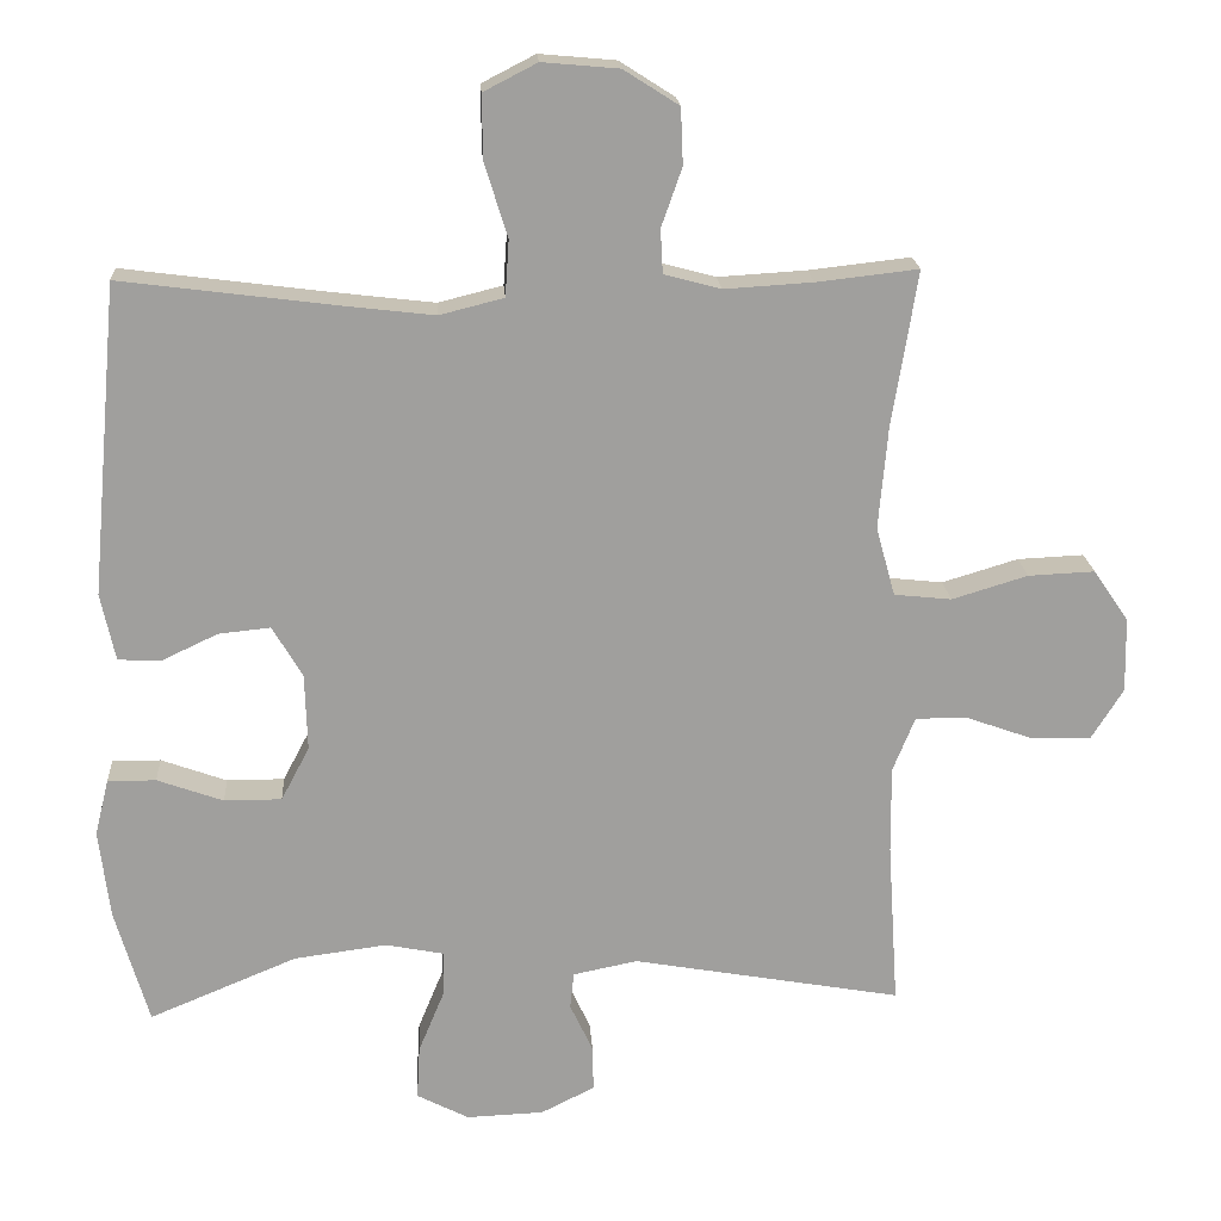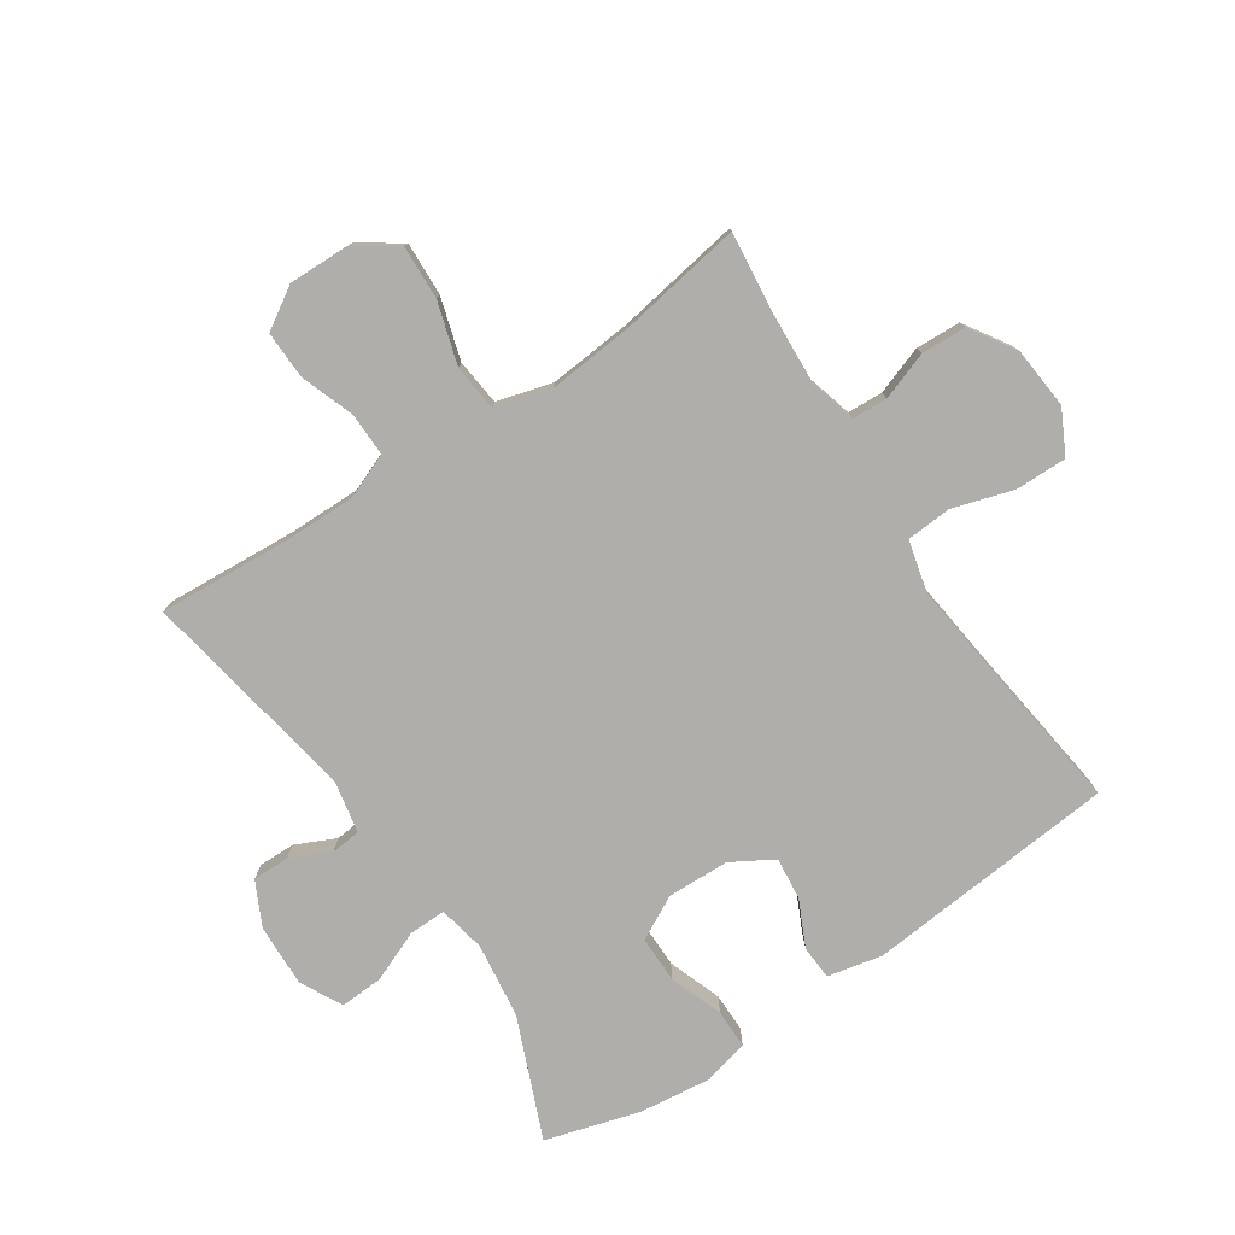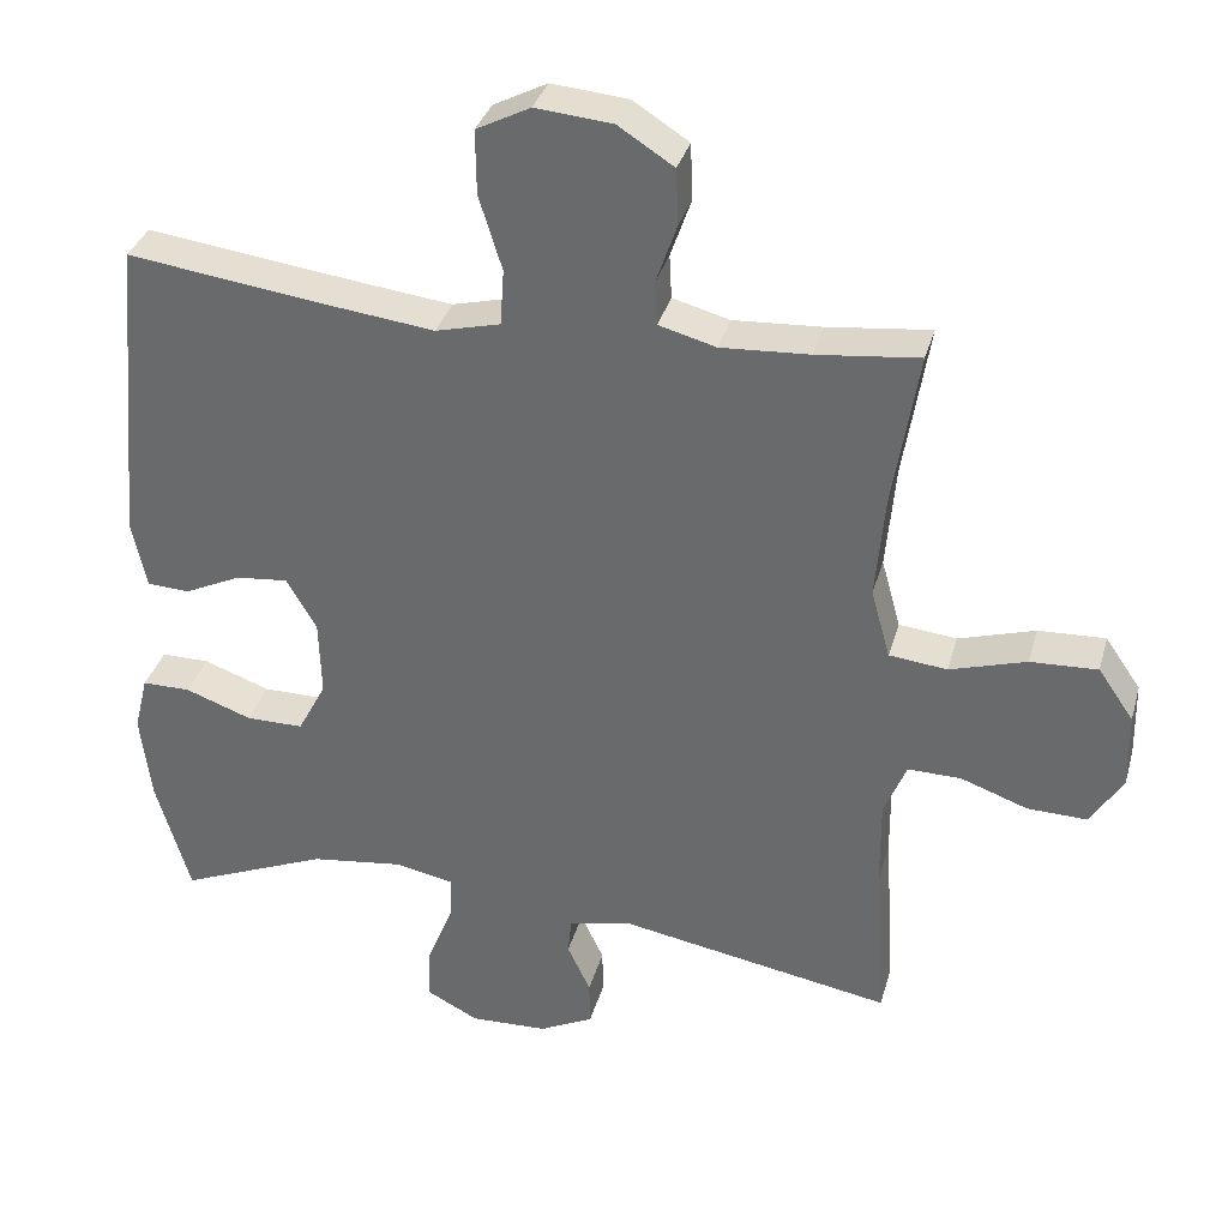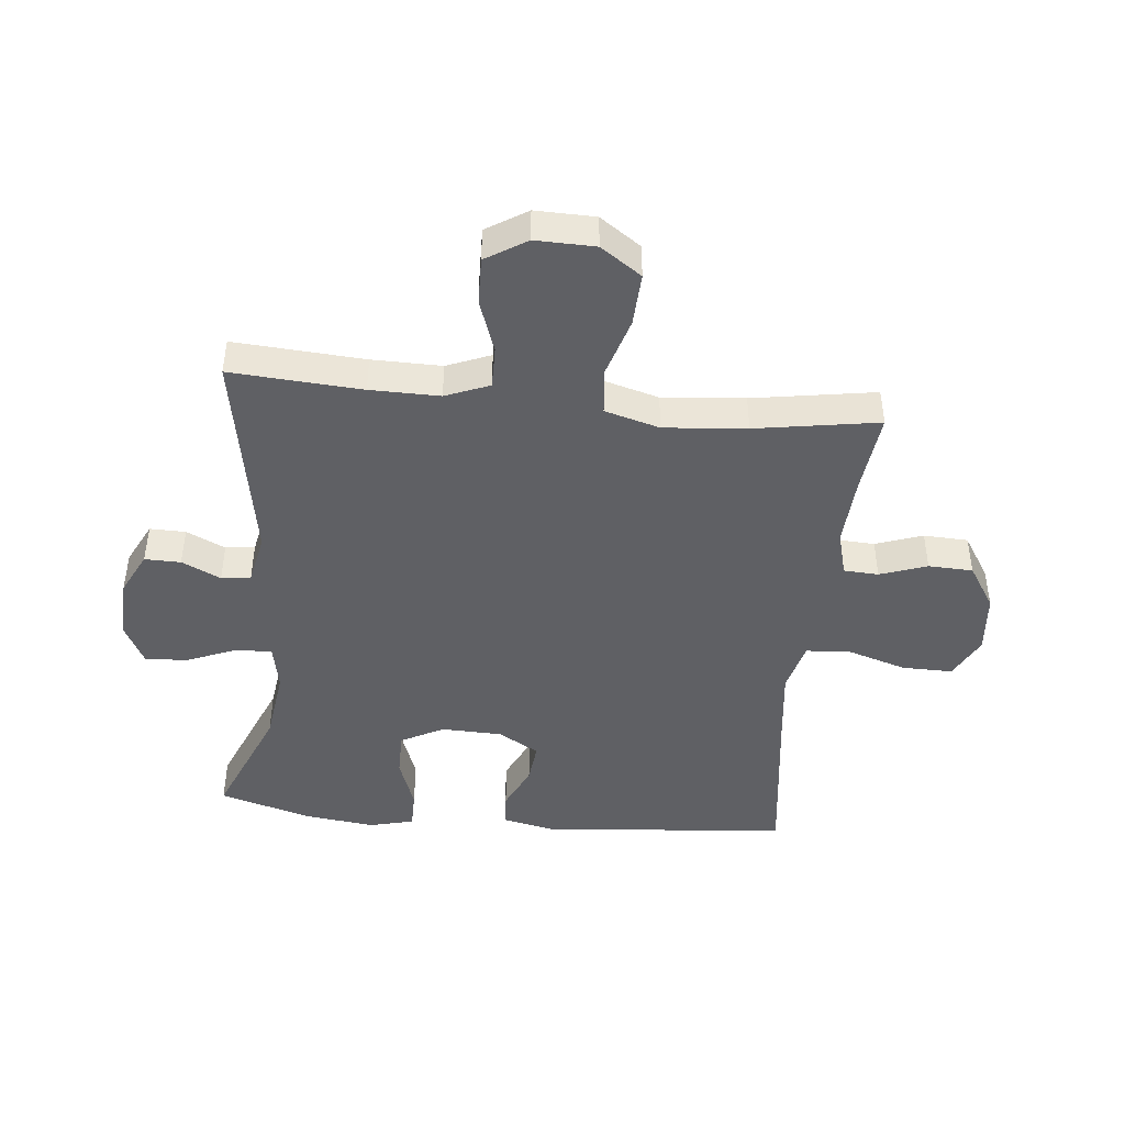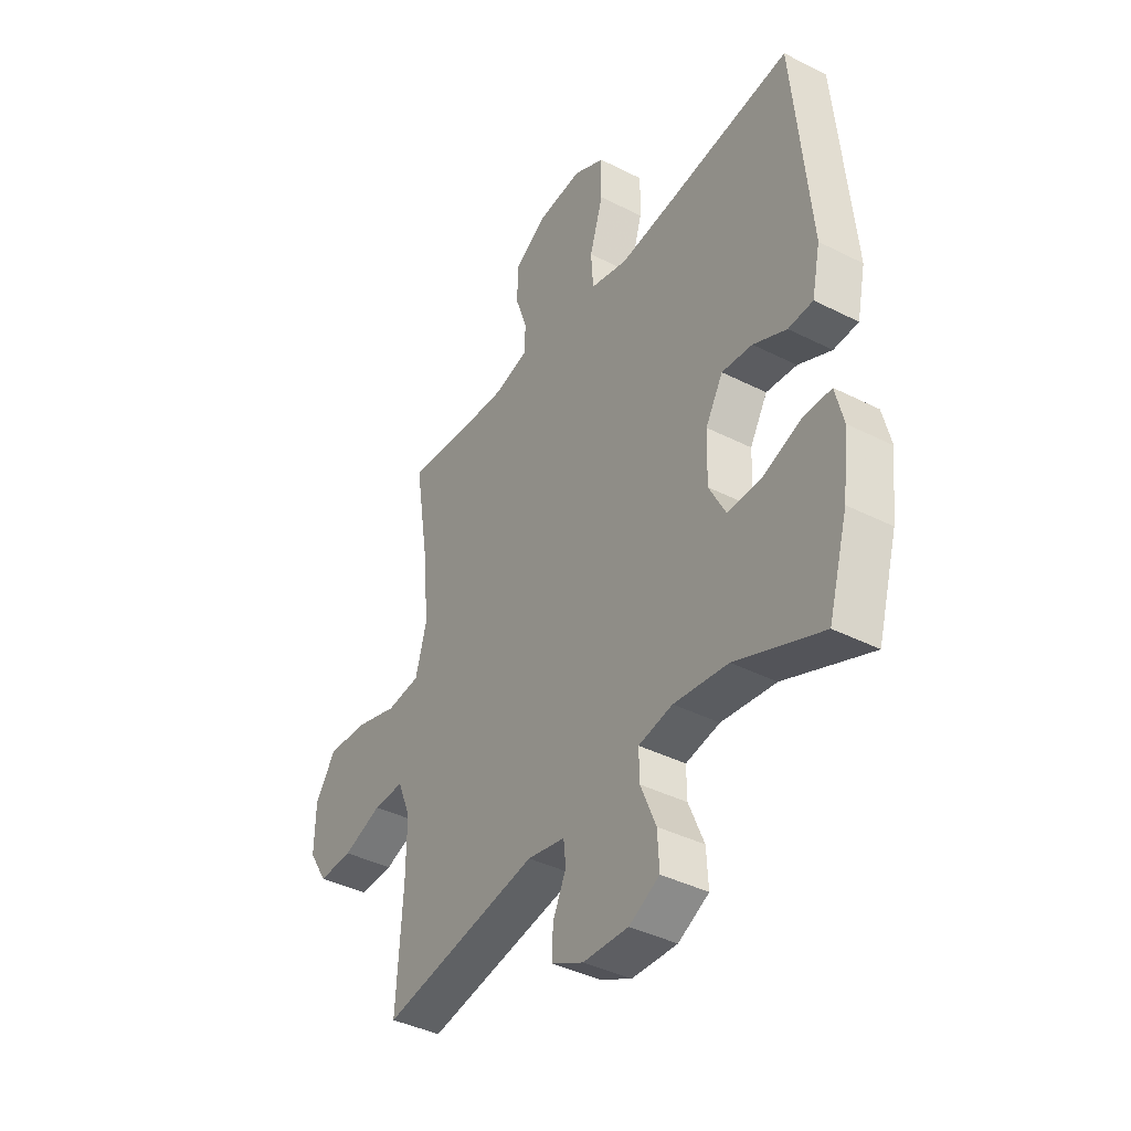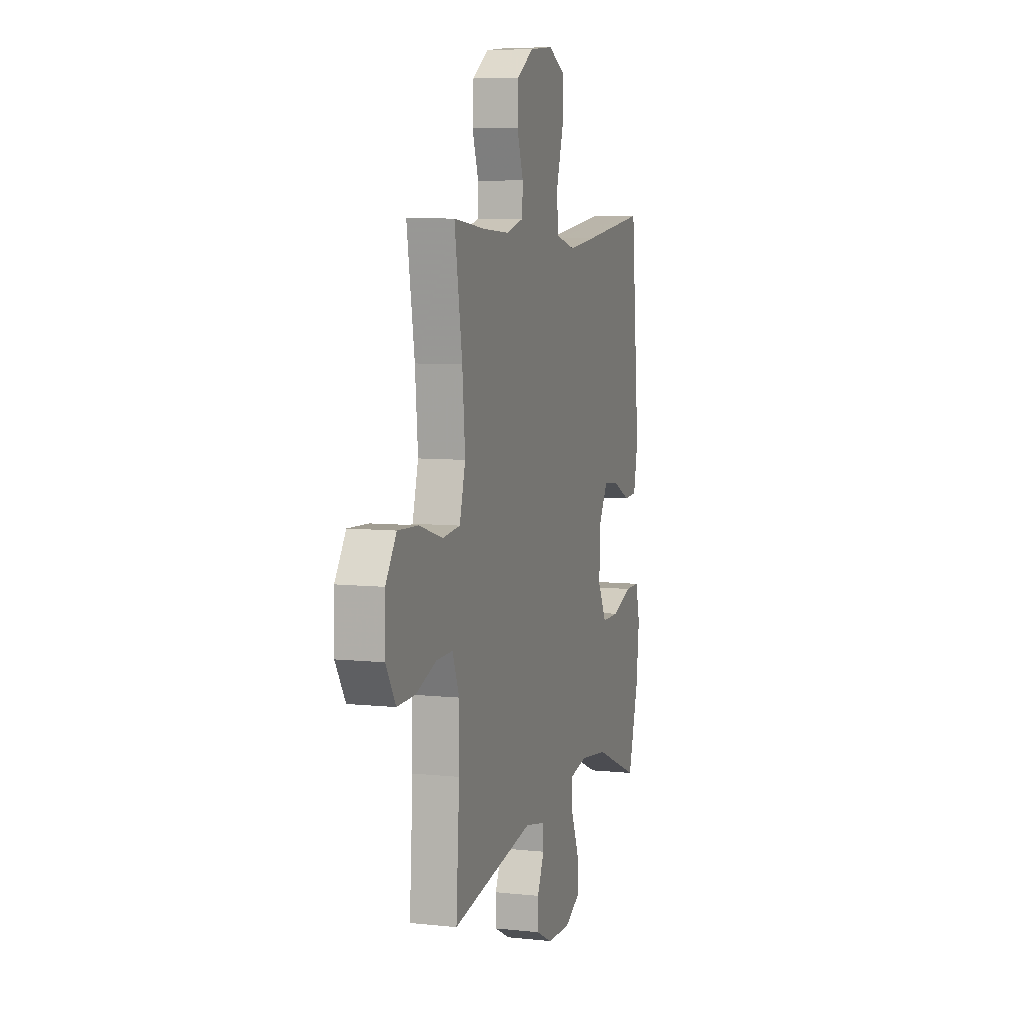
<metadata>
{"format":"obj","ext":"obj","renderer":"f3d","projection":"perspective","resolution":1024,"background":"white","views":[{"elev":18.9,"azim":176.3,"up":"+Z"},{"elev":-77.9,"azim":-56.3,"up":"+Y"},{"elev":34.3,"azim":-164.9,"up":"+Z"},{"elev":-44.8,"azim":-95.8,"up":"+Y"},{"elev":-40.1,"azim":58.0,"up":"+Z"},{"elev":7.1,"azim":-73.0,"up":"+Z"}]}
</metadata>
<code>
v -0.5 0.07 -0.5
v -0.486 0.07 -0.285
v -0.485 0.07 -0.171
v -0.514 0.07 -0.099
v -0.583 0.07 -0.1
v -0.67 0.07 -0.131
v -0.747 0.07 -0.133
v -0.789 0.07 -0.066
v -0.787 0.07 0.032
v -0.741 0.07 0.099
v -0.654 0.07 0.095
v -0.555 0.07 0.065
v -0.48 0.07 0.073
v -0.455 0.07 0.163
v -0.467 0.07 0.298
v -0.5 0.07 0.5
v -0.367 0.07 0.485
v -0.252 0.07 0.478
v -0.178 0.07 0.498
v -0.175 0.07 0.555
v -0.202 0.07 0.632
v -0.199 0.07 0.705
v -0.127 0.07 0.751
v -0.027 0.07 0.76
v 0.043 0.07 0.724
v 0.042 0.07 0.641
v 0.012 0.07 0.544
v 0.017 0.07 0.471
v 0.101 0.07 0.45
v 0.228 0.07 0.465
v 0.5 0.07 0.5
v 0.537 0.07 0.095
v 0.518 0.07 0.007
v 0.463 0.07 0.004
v 0.389 0.07 0.039
v 0.321 0.07 0.046
v 0.282 0.07 -0.021
v 0.279 0.07 -0.121
v 0.316 0.07 -0.191
v 0.391 0.07 -0.191
v 0.477 0.07 -0.16
v 0.54 0.07 -0.16
v 0.558 0.07 -0.233
v 0.544 0.07 -0.349
v 0.5 0.07 -0.5
v 0.307 0.07 -0.42
v 0.186 0.07 -0.404
v 0.11 0.07 -0.419
v 0.111 0.07 -0.478
v 0.145 0.07 -0.56
v 0.149 0.07 -0.63
v 0.081 0.07 -0.665
v -0.02 0.07 -0.661
v -0.09 0.07 -0.626
v -0.089 0.07 -0.567
v -0.059 0.07 -0.503
v -0.064 0.07 -0.455
v -0.148 0.07 -0.438
v -0.5 0 -0.5
v -0.486 0 -0.285
v -0.485 0 -0.171
v -0.514 0 -0.099
v -0.583 0 -0.1
v -0.67 0 -0.131
v -0.747 0 -0.133
v -0.789 0 -0.066
v -0.787 0 0.032
v -0.741 0 0.099
v -0.654 0 0.095
v -0.555 0 0.065
v -0.48 0 0.073
v -0.455 0 0.163
v -0.467 0 0.298
v -0.5 0 0.5
v -0.367 0 0.485
v -0.252 0 0.478
v -0.178 0 0.498
v -0.175 0 0.555
v -0.202 0 0.632
v -0.199 0 0.705
v -0.127 0 0.751
v -0.027 0 0.76
v 0.043 0 0.724
v 0.042 0 0.641
v 0.012 0 0.544
v 0.017 0 0.471
v 0.101 0 0.45
v 0.228 0 0.465
v 0.5 0 0.5
v 0.537 0 0.095
v 0.518 0 0.007
v 0.463 0 0.004
v 0.389 0 0.039
v 0.321 0 0.046
v 0.282 0 -0.021
v 0.279 0 -0.121
v 0.316 0 -0.191
v 0.391 0 -0.191
v 0.477 0 -0.16
v 0.54 0 -0.16
v 0.558 0 -0.233
v 0.544 0 -0.349
v 0.5 0 -0.5
v 0.307 0 -0.42
v 0.186 0 -0.404
v 0.11 0 -0.419
v 0.111 0 -0.478
v 0.145 0 -0.56
v 0.149 0 -0.63
v 0.081 0 -0.665
v -0.02 0 -0.661
v -0.09 0 -0.626
v -0.089 0 -0.567
v -0.059 0 -0.503
v -0.064 0 -0.455
v -0.148 0 -0.438
f 53 54 55 56
f 53 56 57
f 52 53 57
f 49 50 51 52
f 48 49 52 57
f 43 44 45 46
f 43 46 47
f 40 41 42 43
f 39 40 43 47
f 38 39 47 48
f 32 33 34 35
f 30 31 32 35
f 29 30 35 36
f 28 29 36 37
f 24 25 26 27
f 24 27 28
f 23 24 28
f 20 21 22 23
f 19 20 23 28
f 18 19 28 37
f 15 16 17
f 14 15 17 18
f 13 14 18 37
f 9 10 11 12
f 5 6 7 8
f 4 5 8 9
f 58 1 2
f 58 2 3
f 57 58 3 4
f 48 57 4
f 38 48 4
f 12 13 37 38
f 4 9 12 38
f 114 113 112 111
f 115 114 111
f 115 111 110
f 110 109 108 107
f 115 110 107 106
f 104 103 102 101
f 105 104 101
f 101 100 99 98
f 105 101 98 97
f 106 105 97 96
f 93 92 91 90
f 93 90 89 88
f 94 93 88 87
f 95 94 87 86
f 85 84 83 82
f 86 85 82
f 86 82 81
f 81 80 79 78
f 86 81 78 77
f 95 86 77 76
f 75 74 73
f 76 75 73 72
f 95 76 72 71
f 70 69 68 67
f 66 65 64 63
f 67 66 63 62
f 60 59 116
f 61 60 116
f 62 61 116 115
f 62 115 106
f 62 106 96
f 96 95 71 70
f 96 70 67 62
f 1 59 60 2
f 2 60 61 3
f 3 61 62 4
f 4 62 63 5
f 5 63 64 6
f 6 64 65 7
f 7 65 66 8
f 8 66 67 9
f 9 67 68 10
f 10 68 69 11
f 11 69 70 12
f 12 70 71 13
f 13 71 72 14
f 14 72 73 15
f 15 73 74 16
f 16 74 75 17
f 17 75 76 18
f 18 76 77 19
f 19 77 78 20
f 20 78 79 21
f 21 79 80 22
f 22 80 81 23
f 23 81 82 24
f 24 82 83 25
f 25 83 84 26
f 26 84 85 27
f 27 85 86 28
f 28 86 87 29
f 29 87 88 30
f 30 88 89 31
f 31 89 90 32
f 32 90 91 33
f 33 91 92 34
f 34 92 93 35
f 35 93 94 36
f 36 94 95 37
f 37 95 96 38
f 38 96 97 39
f 39 97 98 40
f 40 98 99 41
f 41 99 100 42
f 42 100 101 43
f 43 101 102 44
f 44 102 103 45
f 45 103 104 46
f 46 104 105 47
f 47 105 106 48
f 48 106 107 49
f 49 107 108 50
f 50 108 109 51
f 51 109 110 52
f 52 110 111 53
f 53 111 112 54
f 54 112 113 55
f 55 113 114 56
f 56 114 115 57
f 57 115 116 58
f 58 116 59 1

</code>
